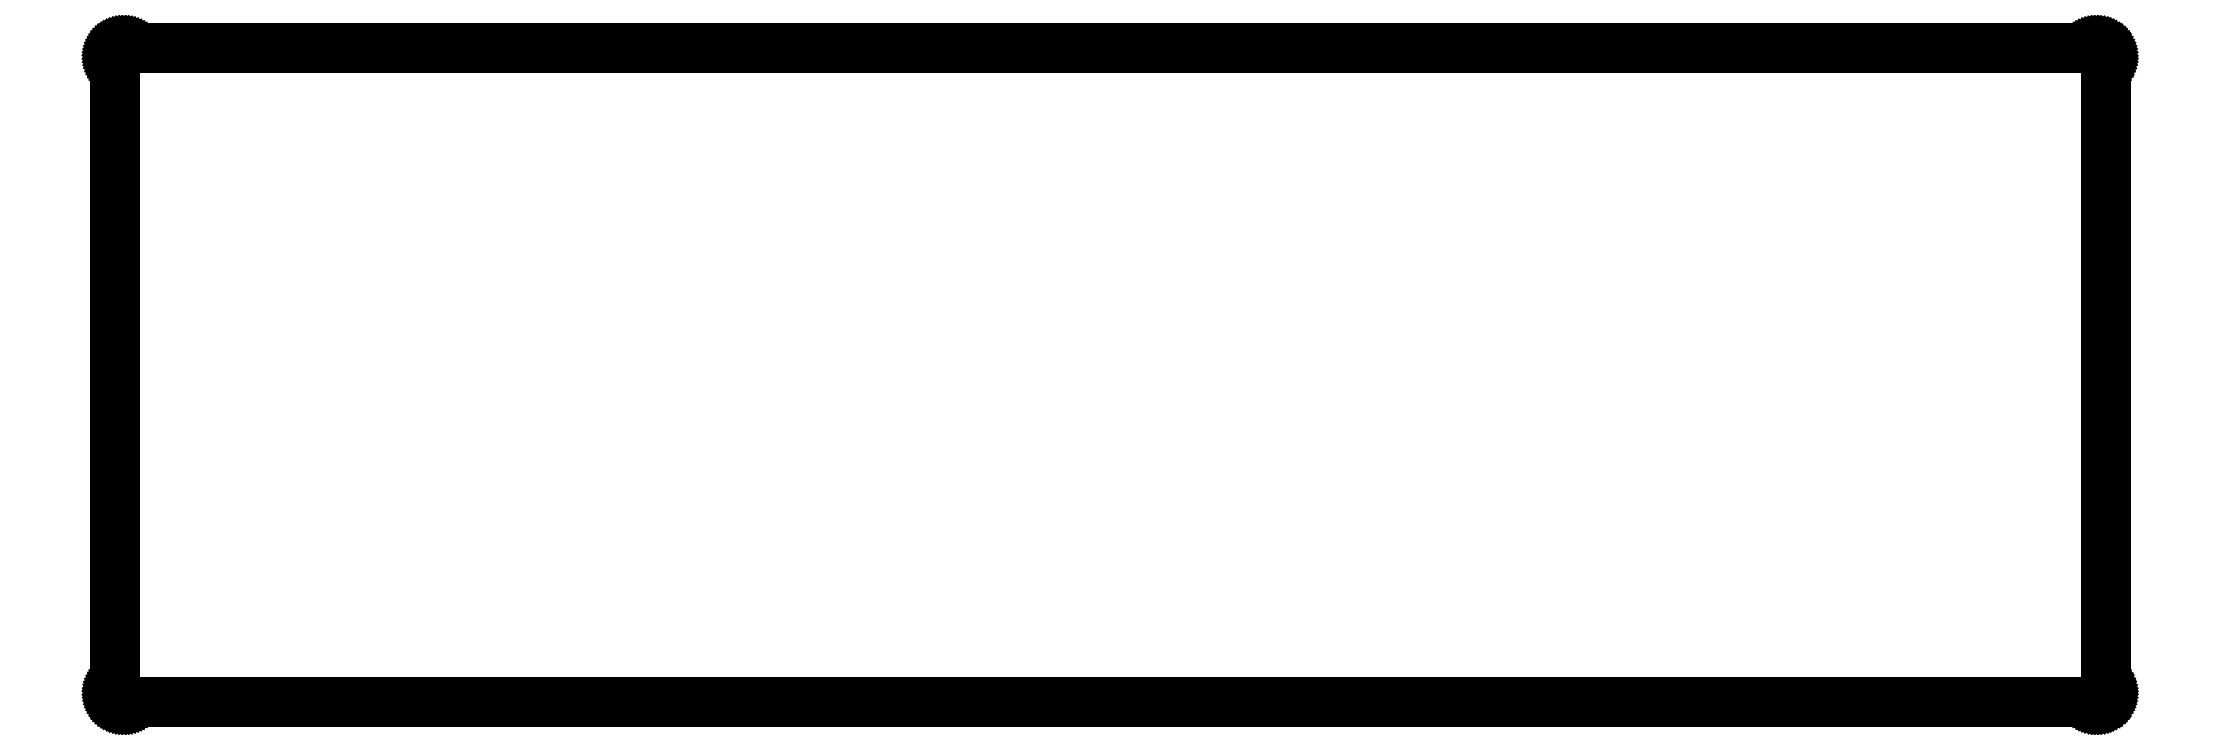
<metadata>
{"format":"dxf","ext":"dxf","renderer":"ezdxf+matplotlib","layout":"modelspace","background":"white","min_lineweight":24,"dpi":150}
</metadata>
<code>
0
SECTION
2
ENTITIES
0
LINE
8
0
10
430.9
20
142.4
30
0
11
431
21
142.4
31
0
0
LINE
8
0
10
431
20
142.4
30
0
11
431.2
21
142.4
31
0
0
LINE
8
0
10
431.2
20
142.4
30
0
11
431.3
21
142.4
31
0
0
LINE
8
0
10
431.3
20
142.4
30
0
11
431.5
21
142.3
31
0
0
LINE
8
0
10
431.5
20
142.3
30
0
11
431.6
21
142.3
31
0
0
LINE
8
0
10
431.6
20
142.3
30
0
11
431.8
21
142.2
31
0
0
LINE
8
0
10
431.8
20
142.2
30
0
11
431.9
21
142.1
31
0
0
LINE
8
0
10
431.9
20
142.1
30
0
11
432
21
142
31
0
0
LINE
8
0
10
432
20
142
30
0
11
432.2
21
141.9
31
0
0
LINE
8
0
10
432.2
20
141.9
30
0
11
432.3
21
141.8
31
0
0
LINE
8
0
10
432.3
20
141.8
30
0
11
432.4
21
141.7
31
0
0
LINE
8
0
10
432.4
20
141.7
30
0
11
432.5
21
141.6
31
0
0
LINE
8
0
10
432.5
20
141.6
30
0
11
432.6
21
141.5
31
0
0
LINE
8
0
10
432.6
20
141.5
30
0
11
432.7
21
141.3
31
0
0
LINE
8
0
10
432.7
20
141.3
30
0
11
432.7
21
141.2
31
0
0
LINE
8
0
10
432.7
20
141.2
30
0
11
432.8
21
141
31
0
0
LINE
8
0
10
432.8
20
141
30
0
11
432.8
21
140.9
31
0
0
LINE
8
0
10
432.8
20
140.9
30
0
11
432.8
21
140.7
31
0
0
LINE
8
0
10
432.8
20
140.7
30
0
11
432.9
21
140.6
31
0
0
LINE
8
0
10
432.9
20
140.6
30
0
11
432.9
21
140.4
31
0
0
LINE
8
0
10
432.9
20
140.4
30
0
11
432.9
21
2.164
31
0
0
LINE
8
0
10
432.9
20
2.164
30
0
11
432.9
21
2.006
31
0
0
LINE
8
0
10
432.9
20
2.006
30
0
11
432.8
21
1.851
31
0
0
LINE
8
0
10
432.8
20
1.851
30
0
11
432.8
21
1.696
31
0
0
LINE
8
0
10
432.8
20
1.696
30
0
11
432.8
21
1.546
31
0
0
LINE
8
0
10
432.8
20
1.546
30
0
11
432.7
21
1.399
31
0
0
LINE
8
0
10
432.7
20
1.399
30
0
11
432.7
21
1.255
31
0
0
LINE
8
0
10
432.7
20
1.255
30
0
11
432.6
21
1.119
31
0
0
LINE
8
0
10
432.6
20
1.119
30
0
11
432.5
21
0.9881
31
0
0
LINE
8
0
10
432.5
20
0.9881
30
0
11
432.4
21
0.8654
31
0
0
LINE
8
0
10
432.4
20
0.8654
30
0
11
432.3
21
0.7497
31
0
0
LINE
8
0
10
432.3
20
0.7497
30
0
11
432.2
21
0.6422
31
0
0
LINE
8
0
10
432.2
20
0.6422
30
0
11
432
21
0.5457
31
0
0
LINE
8
0
10
432
20
0.5457
30
0
11
431.9
21
0.4589
31
0
0
LINE
8
0
10
431.9
20
0.4589
30
0
11
431.8
21
0.3817
31
0
0
LINE
8
0
10
431.8
20
0.3817
30
0
11
431.6
21
0.3156
31
0
0
LINE
8
0
10
431.6
20
0.3156
30
0
11
431.5
21
0.2618
31
0
0
LINE
8
0
10
431.5
20
0.2618
30
0
11
431.3
21
0.2191
31
0
0
LINE
8
0
10
431.3
20
0.2191
30
0
11
431.2
21
0.1888
31
0
0
LINE
8
0
10
431.2
20
0.1888
30
0
11
431
21
0.1695
31
0
0
LINE
8
0
10
431
20
0.1695
30
0
11
430.9
21
0.164
31
0
0
LINE
8
0
10
430.9
20
0.164
30
0
11
2.096
21
0.164
31
0
0
LINE
8
0
10
2.096
20
0.164
30
0
11
1.939
21
0.1695
31
0
0
LINE
8
0
10
1.939
20
0.1695
30
0
11
1.782
21
0.1888
31
0
0
LINE
8
0
10
1.782
20
0.1888
30
0
11
1.629
21
0.2191
31
0
0
LINE
8
0
10
1.629
20
0.2191
30
0
11
1.476
21
0.2618
31
0
0
LINE
8
0
10
1.476
20
0.2618
30
0
11
1.33
21
0.3156
31
0
0
LINE
8
0
10
1.33
20
0.3156
30
0
11
1.188
21
0.3817
31
0
0
LINE
8
0
10
1.188
20
0.3817
30
0
11
1.05
21
0.4589
31
0
0
LINE
8
0
10
1.05
20
0.4589
30
0
11
0.9192
21
0.5457
31
0
0
LINE
8
0
10
0.9192
20
0.5457
30
0
11
0.7965
21
0.6422
31
0
0
LINE
8
0
10
0.7965
20
0.6422
30
0
11
0.6808
21
0.7497
31
0
0
LINE
8
0
10
0.6808
20
0.7497
30
0
11
0.5746
21
0.8654
31
0
0
LINE
8
0
10
0.5746
20
0.8654
30
0
11
0.4768
21
0.9881
31
0
0
LINE
8
0
10
0.4768
20
0.9881
30
0
11
0.39
21
1.119
31
0
0
LINE
8
0
10
0.39
20
1.119
30
0
11
0.3128
21
1.255
31
0
0
LINE
8
0
10
0.3128
20
1.255
30
0
11
0.248
21
1.399
31
0
0
LINE
8
0
10
0.248
20
1.399
30
0
11
0.1929
21
1.546
31
0
0
LINE
8
0
10
0.1929
20
1.546
30
0
11
0.1502
21
1.696
31
0
0
LINE
8
0
10
0.1502
20
1.696
30
0
11
0.1199
21
1.851
31
0
0
LINE
8
0
10
0.1199
20
1.851
30
0
11
0.102
21
2.006
31
0
0
LINE
8
0
10
0.102
20
2.006
30
0
11
0.09508
21
2.164
31
0
0
LINE
8
0
10
0.09508
20
2.164
30
0
11
0.09508
21
140.4
31
0
0
LINE
8
0
10
0.09508
20
140.4
30
0
11
0.102
21
140.6
31
0
0
LINE
8
0
10
0.102
20
140.6
30
0
11
0.1199
21
140.7
31
0
0
LINE
8
0
10
0.1199
20
140.7
30
0
11
0.1502
21
140.9
31
0
0
LINE
8
0
10
0.1502
20
140.9
30
0
11
0.1929
21
141
31
0
0
LINE
8
0
10
0.1929
20
141
30
0
11
0.248
21
141.2
31
0
0
LINE
8
0
10
0.248
20
141.2
30
0
11
0.3128
21
141.3
31
0
0
LINE
8
0
10
0.3128
20
141.3
30
0
11
0.39
21
141.5
31
0
0
LINE
8
0
10
0.39
20
141.5
30
0
11
0.4768
21
141.6
31
0
0
LINE
8
0
10
0.4768
20
141.6
30
0
11
0.5746
21
141.7
31
0
0
LINE
8
0
10
0.5746
20
141.7
30
0
11
0.6808
21
141.8
31
0
0
LINE
8
0
10
0.6808
20
141.8
30
0
11
0.7965
21
141.9
31
0
0
LINE
8
0
10
0.7965
20
141.9
30
0
11
0.9192
21
142
31
0
0
LINE
8
0
10
0.9192
20
142
30
0
11
1.05
21
142.1
31
0
0
LINE
8
0
10
1.05
20
142.1
30
0
11
1.188
21
142.2
31
0
0
LINE
8
0
10
1.188
20
142.2
30
0
11
1.33
21
142.3
31
0
0
LINE
8
0
10
1.33
20
142.3
30
0
11
1.476
21
142.3
31
0
0
LINE
8
0
10
1.476
20
142.3
30
0
11
1.629
21
142.4
31
0
0
LINE
8
0
10
1.629
20
142.4
30
0
11
1.782
21
142.4
31
0
0
LINE
8
0
10
1.782
20
142.4
30
0
11
1.939
21
142.4
31
0
0
LINE
8
0
10
1.939
20
142.4
30
0
11
2.096
21
142.4
31
0
0
LINE
8
0
10
2.096
20
142.4
30
0
11
430.9
21
142.4
31
0
0
ENDSEC
0
EOF

</code>
